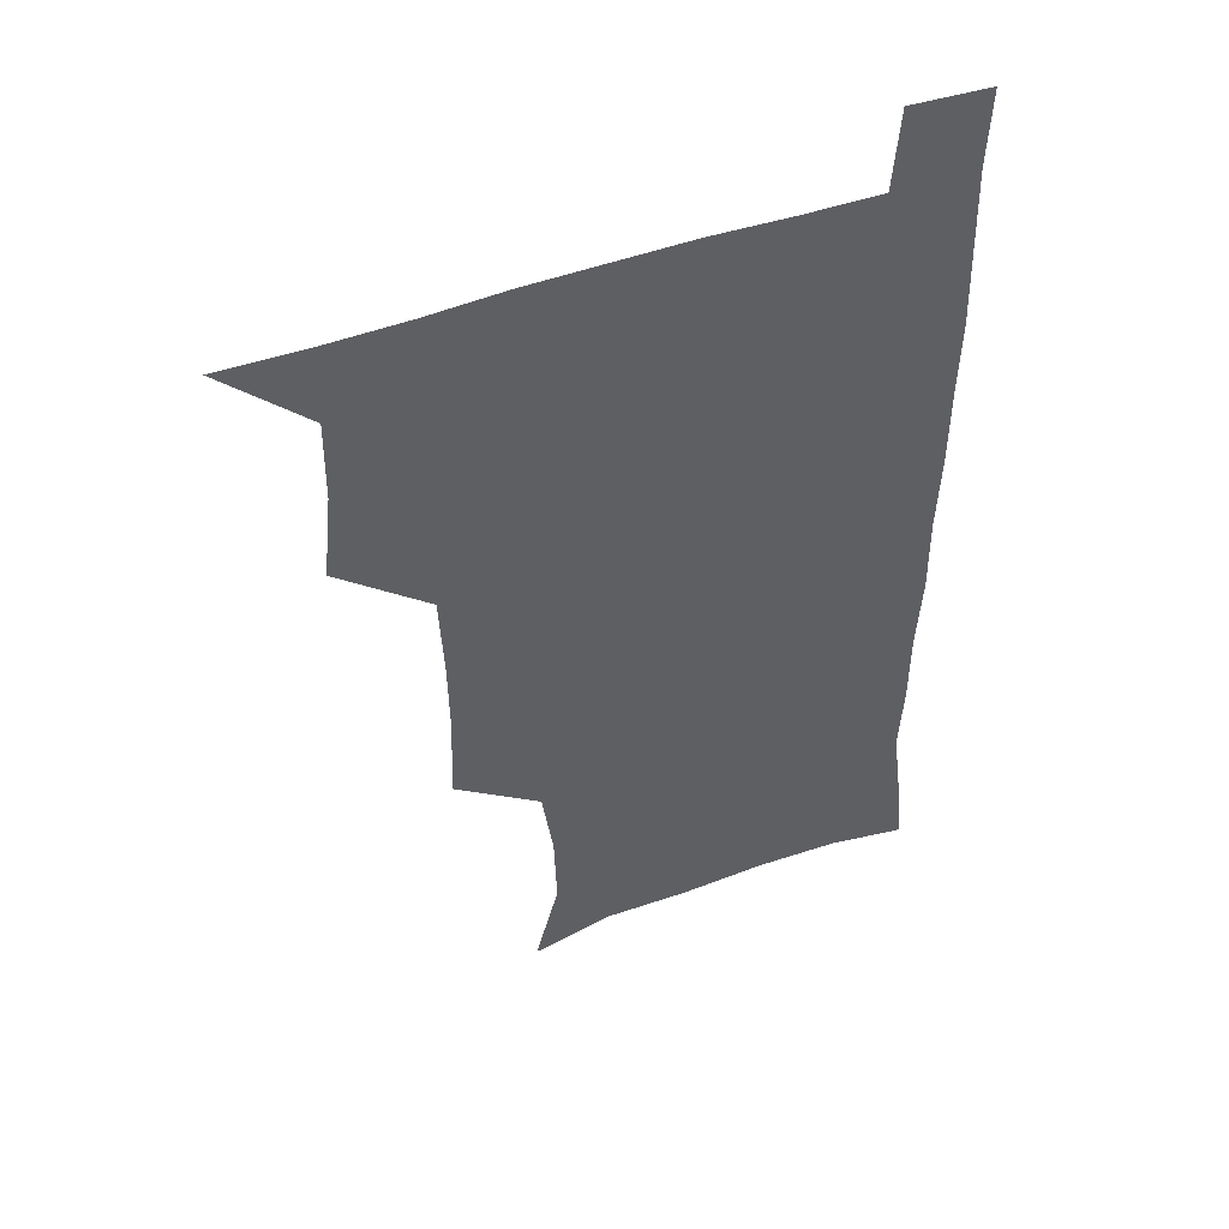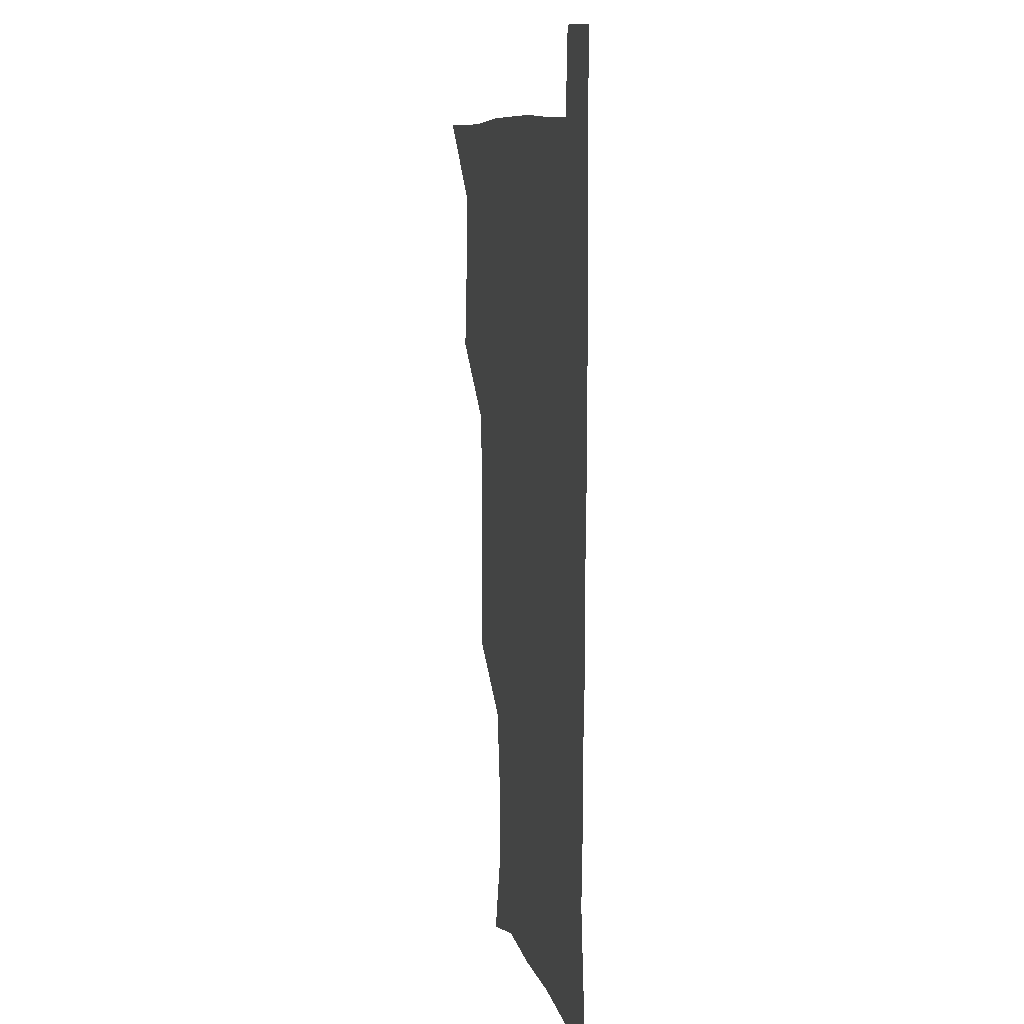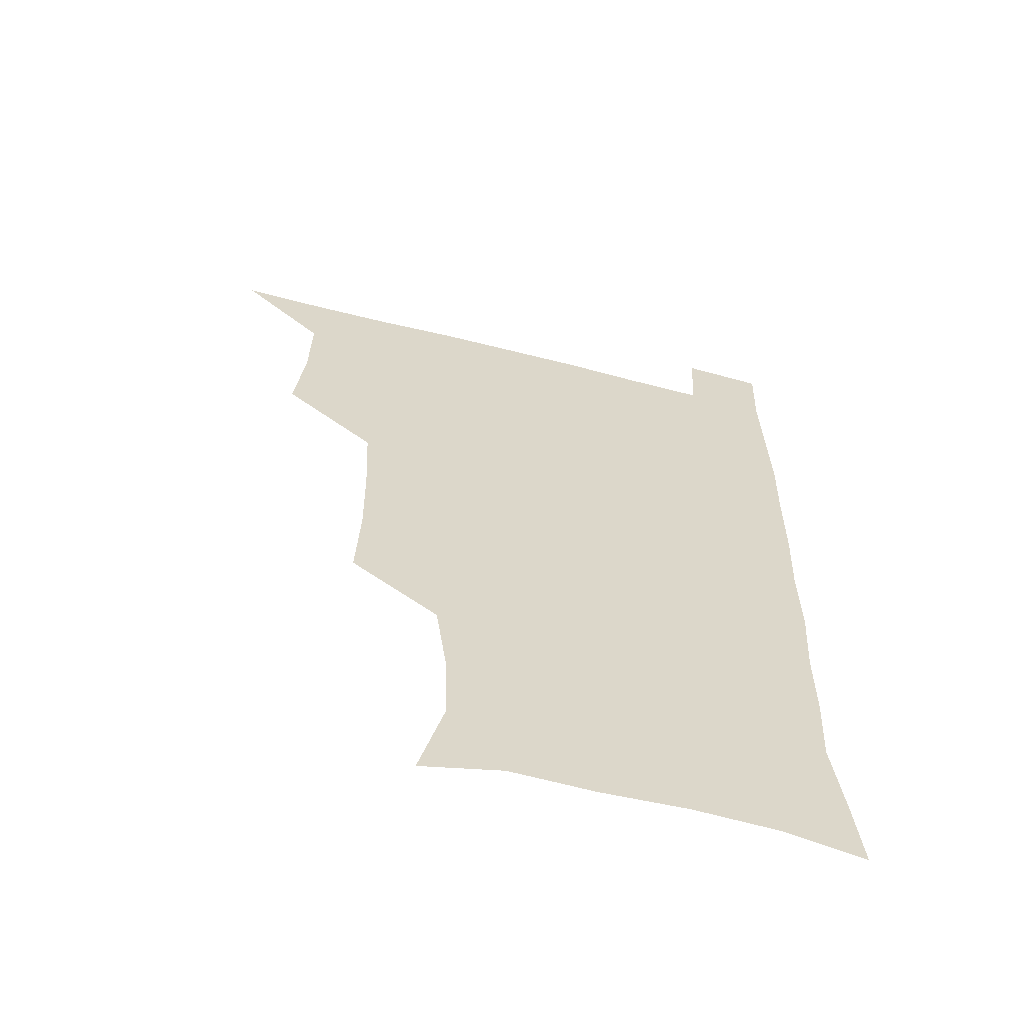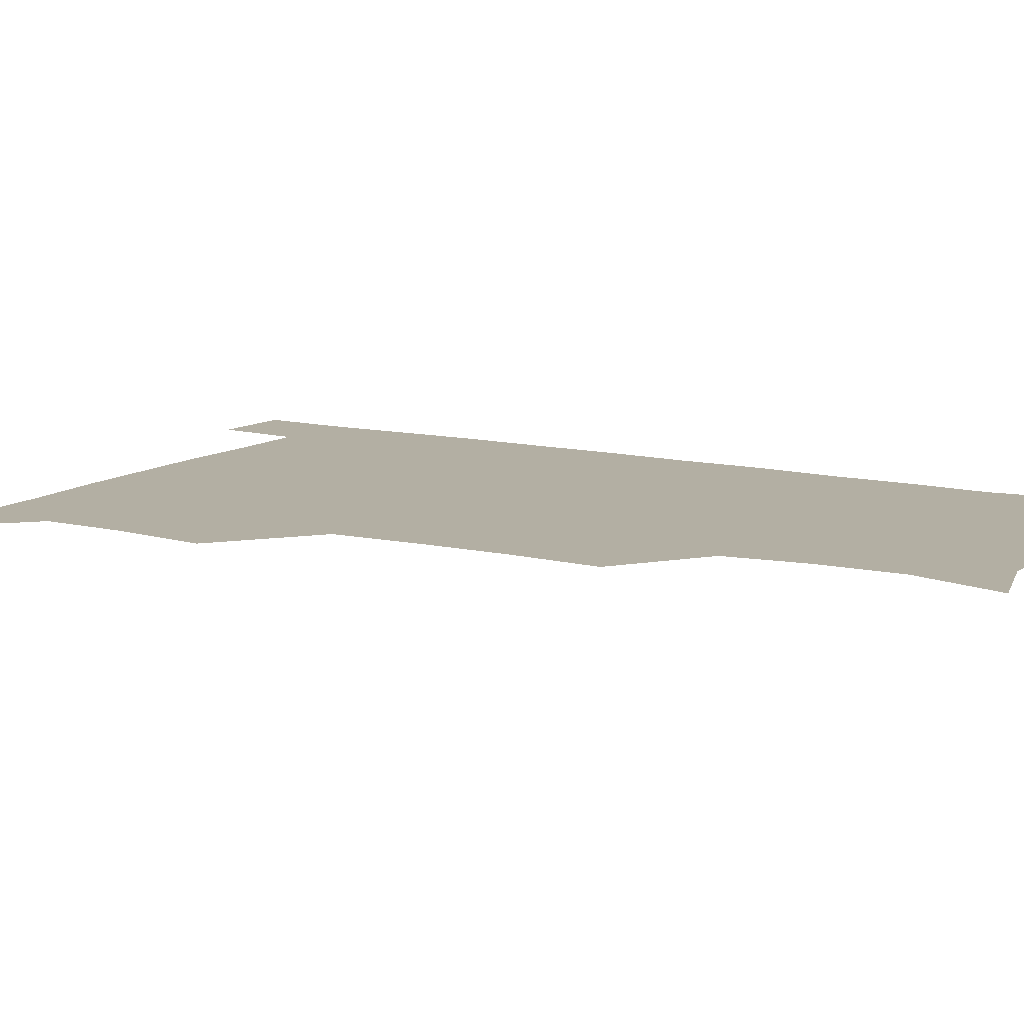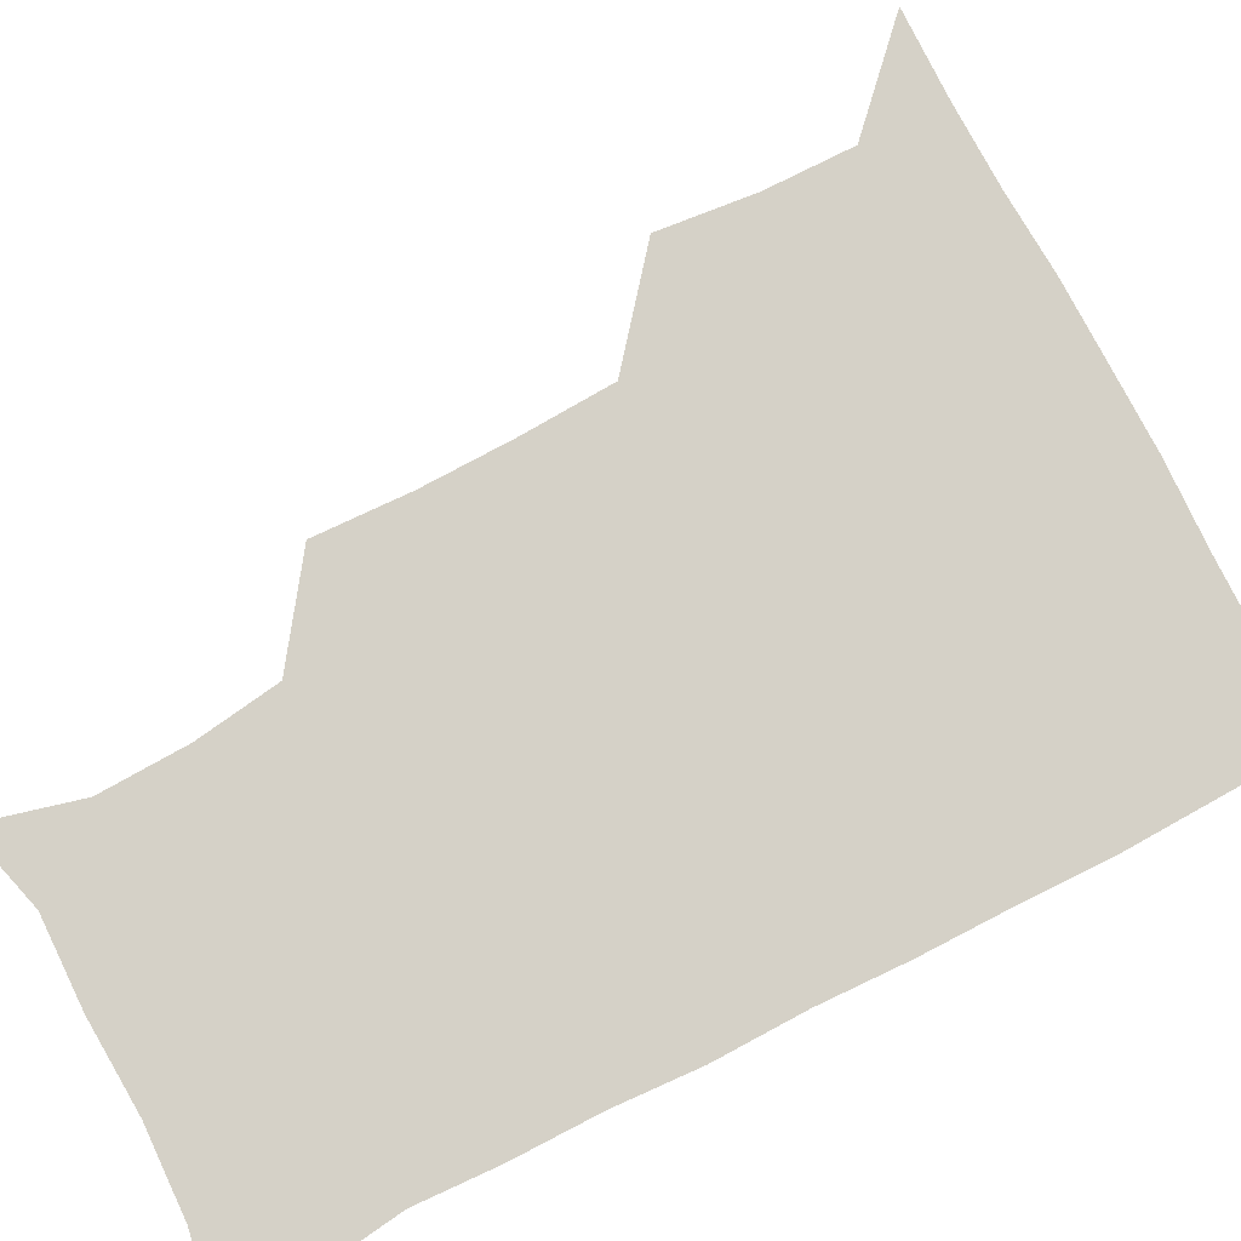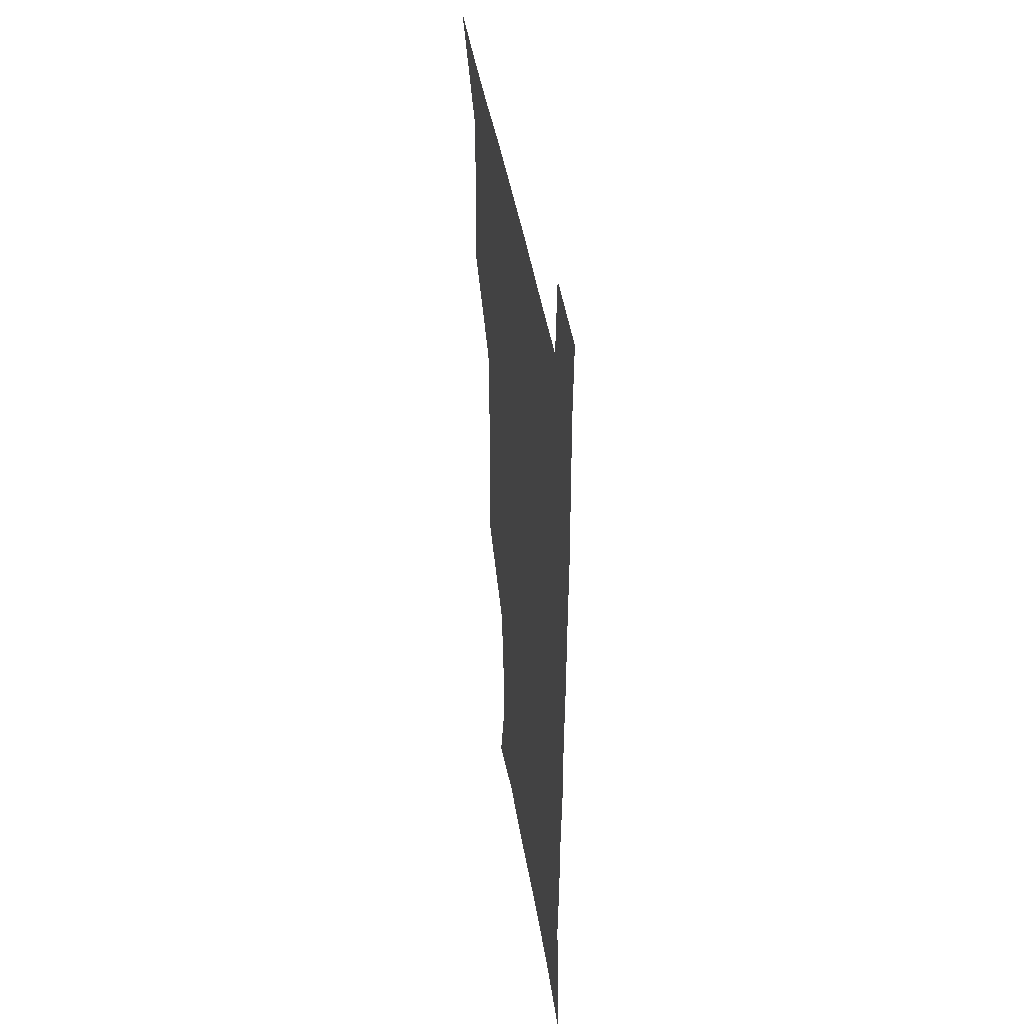
<metadata>
{"format":"obj","ext":"obj","renderer":"f3d","projection":"perspective","resolution":1024,"background":"white","views":[{"elev":49.3,"azim":-21.7,"up":"+Y"},{"elev":9.4,"azim":77.6,"up":"+Y"},{"elev":-61.3,"azim":-14.6,"up":"+Y"},{"elev":11.1,"azim":-59.4,"up":"+Z"},{"elev":79.2,"azim":62.5,"up":"+Z"},{"elev":44.0,"azim":80.9,"up":"+Y"}]}
</metadata>
<code>
v 480 540 0
v 507.1 445.4 0
v 510.6 478.6 0
v 511.1 509.6 0
v 512.2 539.4 0
v 541.6 319.7 0
v 543 352.7 0
v 542.6 384.5 0
v 541.1 417.2 0
v 542 450.2 0
v 543.9 481.4 0
v 543.1 510.5 0
v 542 539.8 0
v 570 201.6 0
v 578.9 235.9 0
v 578.1 266.6 0
v 574 296.1 0
v 575.5 332.7 0
v 574.9 363.3 0
v 574.3 393.5 0
v 573.9 423.7 0
v 573.8 453.4 0
v 574.1 482.5 0
v 573.7 510.6 0
v 571.2 541.3 0
v 600 209.5 0
v 604.9 242.8 0
v 604.3 273 0
v 603.5 305.1 0
v 604 338.4 0
v 603 366.4 0
v 603.4 397.8 0
v 602.8 425.7 0
v 602.6 454.3 0
v 602.7 482.9 0
v 602.3 511.2 0
v 600.7 541.5 0
v 631 208.6 0
v 632.1 245.4 0
v 631.5 276.4 0
v 631 307.8 0
v 630.8 338.2 0
v 630.6 367.2 0
v 630.6 396.8 0
v 630.6 426.8 0
v 630.8 455 0
v 631 483 0
v 631.2 511.1 0
v 630 541.6 0
v 663.3 210 0
v 659.9 244.8 0
v 658.6 276.3 0
v 657.9 307.4 0
v 657.5 338.1 0
v 657.7 367.4 0
v 658.3 396 0
v 658.6 425.3 0
v 659.1 454.1 0
v 659.1 483.4 0
v 659.6 511.6 0
v 660.2 540.4 0
v 694.2 208.7 0
v 688.2 242.4 0
v 686 273.3 0
v 685 304.4 0
v 684.9 334.4 0
v 686.1 363.2 0
v 686.4 393.1 0
v 687 422.9 0
v 687.7 452.4 0
v 687.6 482.3 0
v 688.3 511.2 0
v 689.2 539.9 0
v 691.4 571.1 0
v 724 202.8 0
v 721.1 231 0
v 717.1 262.3 0
v 718.6 290.8 0
v 718.7 321.4 0
v 720.4 351.1 0
v 720.1 382.8 0
v 721.2 413.7 0
v 721.3 445.4 0
v 722 476.7 0
v 721.1 508.5 0
v 720.2 539.6 0
v 721.3 569.7 0
f 4 5 1
f 9 10 2
f 2 10 3
f 10 11 3
f 3 11 4
f 11 12 4
f 4 12 5
f 12 13 5
f 17 18 6
f 6 18 7
f 18 19 7
f 7 19 8
f 19 20 8
f 8 20 9
f 20 21 9
f 9 21 10
f 21 22 10
f 10 22 11
f 22 23 11
f 11 23 12
f 23 24 12
f 12 24 13
f 24 25 13
f 14 26 15
f 26 27 15
f 15 27 16
f 27 28 16
f 16 28 17
f 28 29 17
f 17 29 18
f 29 30 18
f 18 30 19
f 30 31 19
f 19 31 20
f 31 32 20
f 20 32 21
f 32 33 21
f 21 33 22
f 33 34 22
f 22 34 23
f 34 35 23
f 23 35 24
f 35 36 24
f 24 36 25
f 36 37 25
f 26 38 27
f 38 39 27
f 27 39 28
f 39 40 28
f 28 40 29
f 40 41 29
f 29 41 30
f 41 42 30
f 30 42 31
f 42 43 31
f 31 43 32
f 43 44 32
f 32 44 33
f 44 45 33
f 33 45 34
f 45 46 34
f 34 46 35
f 46 47 35
f 35 47 36
f 47 48 36
f 36 48 37
f 48 49 37
f 38 50 39
f 50 51 39
f 39 51 40
f 51 52 40
f 40 52 41
f 52 53 41
f 41 53 42
f 53 54 42
f 42 54 43
f 54 55 43
f 43 55 44
f 55 56 44
f 44 56 45
f 56 57 45
f 45 57 46
f 57 58 46
f 46 58 47
f 58 59 47
f 47 59 48
f 59 60 48
f 48 60 49
f 60 61 49
f 50 62 51
f 62 63 51
f 51 63 52
f 63 64 52
f 52 64 53
f 64 65 53
f 53 65 54
f 65 66 54
f 54 66 55
f 66 67 55
f 55 67 56
f 67 68 56
f 56 68 57
f 68 69 57
f 57 69 58
f 69 70 58
f 58 70 59
f 70 71 59
f 59 71 60
f 71 72 60
f 60 72 61
f 72 73 61
f 62 75 63
f 75 76 63
f 63 76 64
f 76 77 64
f 64 77 65
f 77 78 65
f 65 78 66
f 78 79 66
f 66 79 67
f 79 80 67
f 67 80 68
f 80 81 68
f 68 81 69
f 81 82 69
f 69 82 70
f 82 83 70
f 70 83 71
f 83 84 71
f 71 84 72
f 84 85 72
f 72 85 73
f 85 86 73
f 73 86 74
f 86 87 74

</code>
